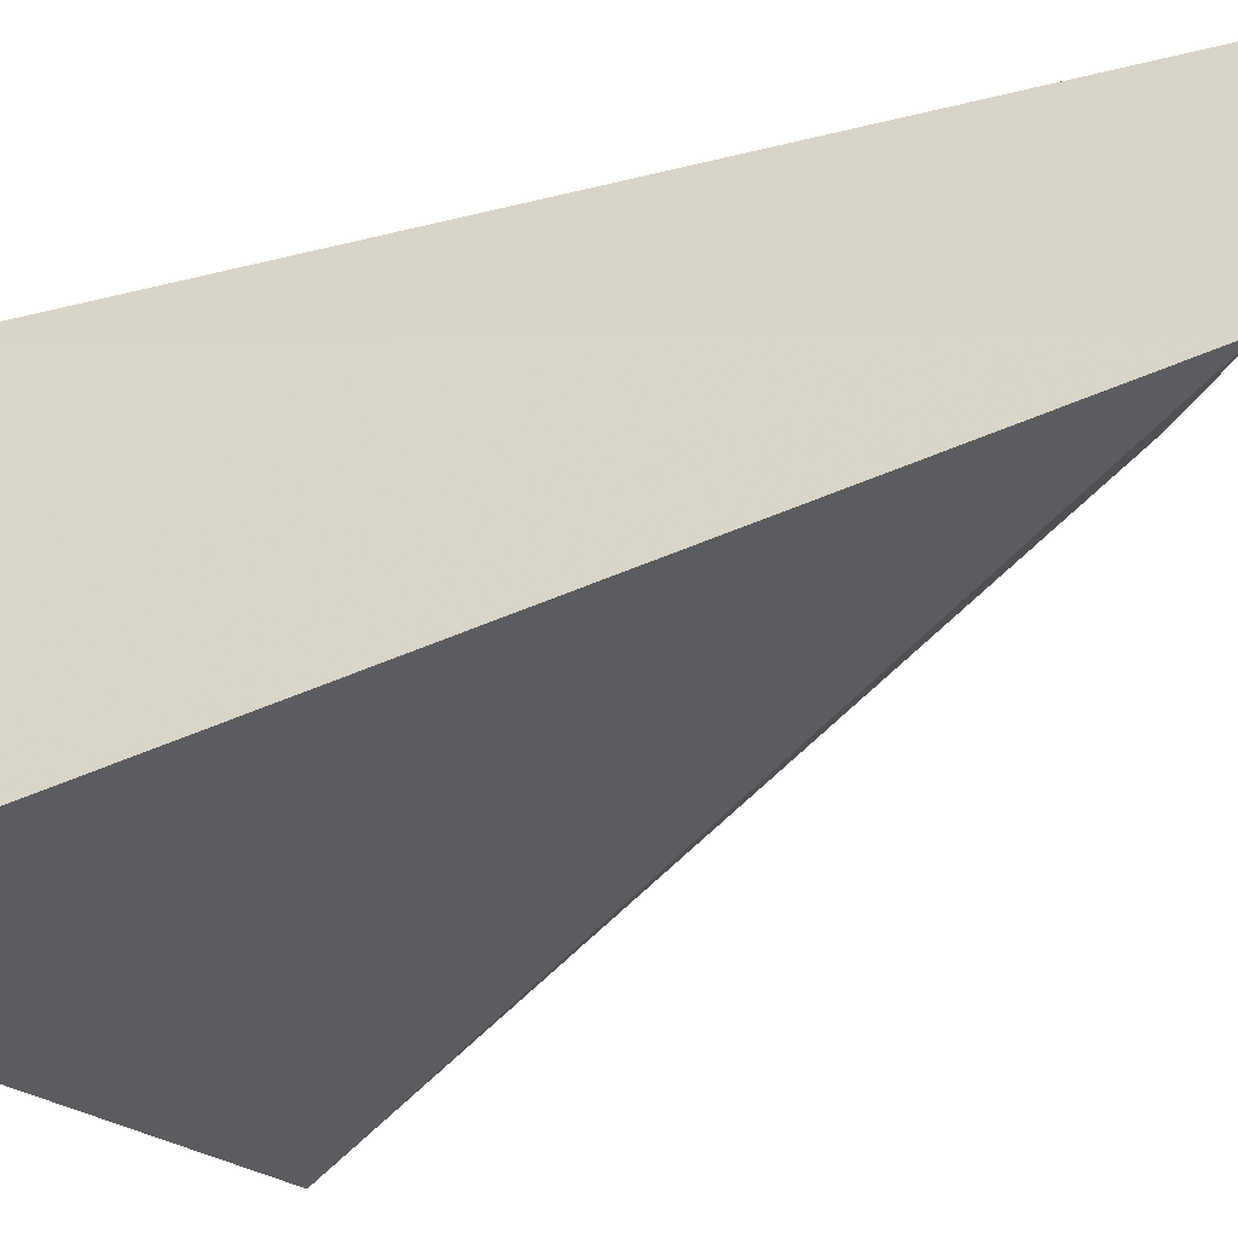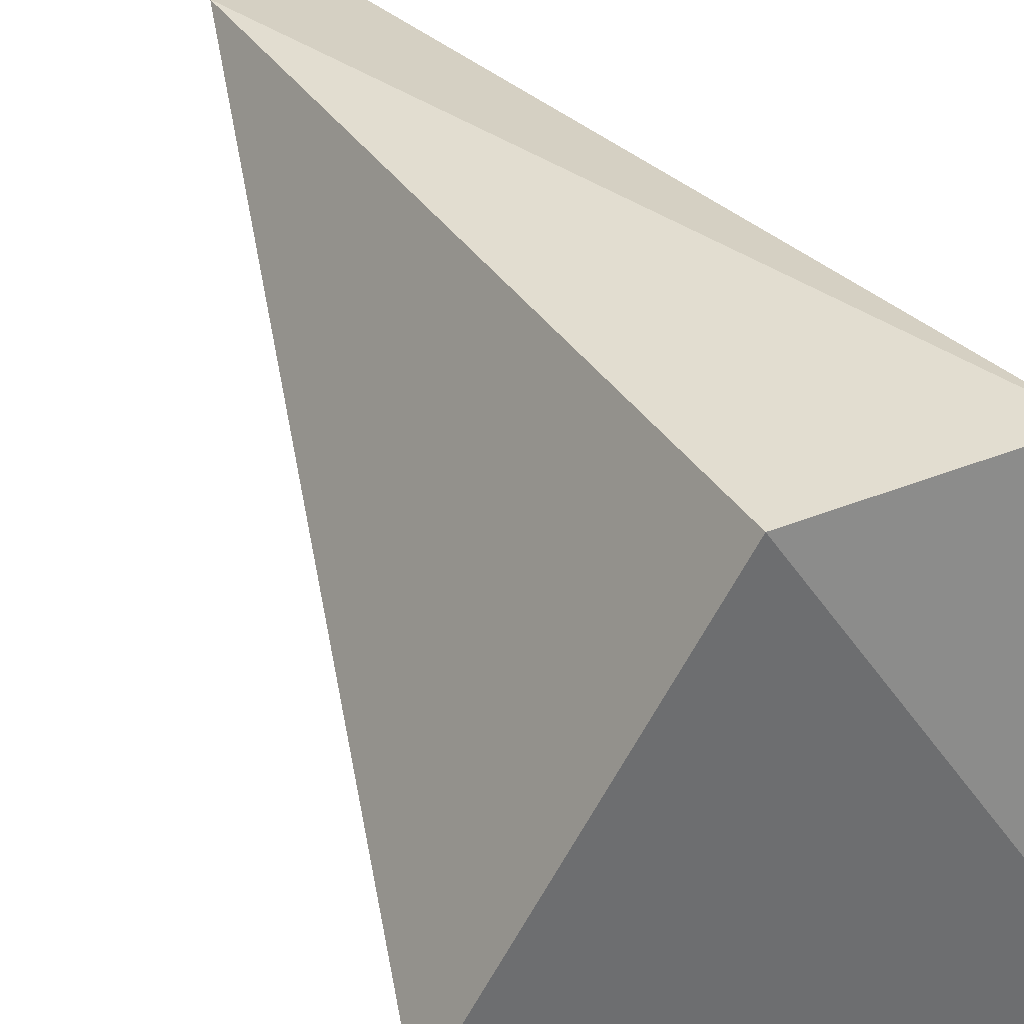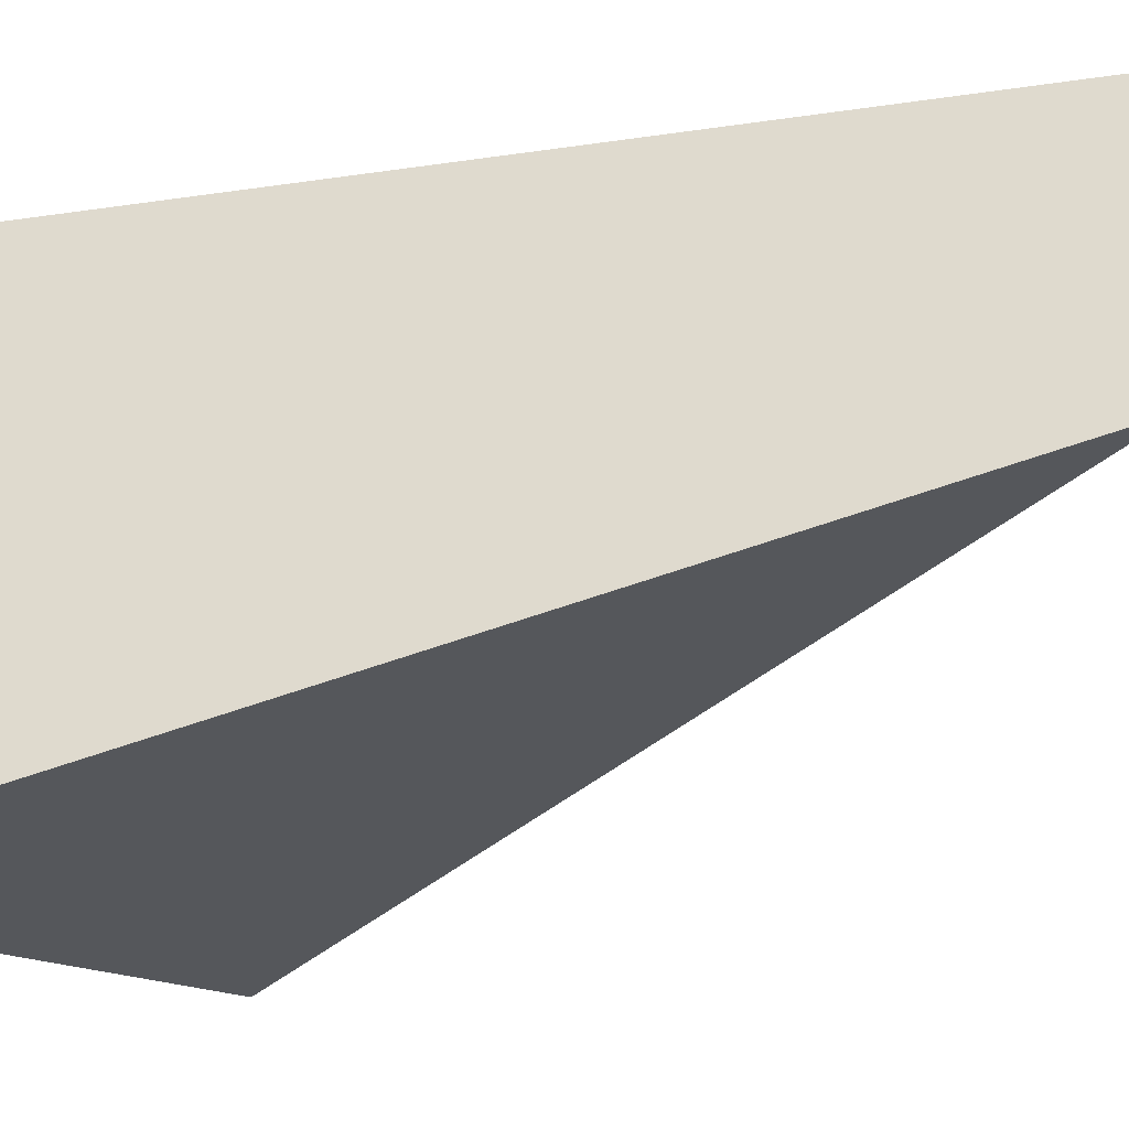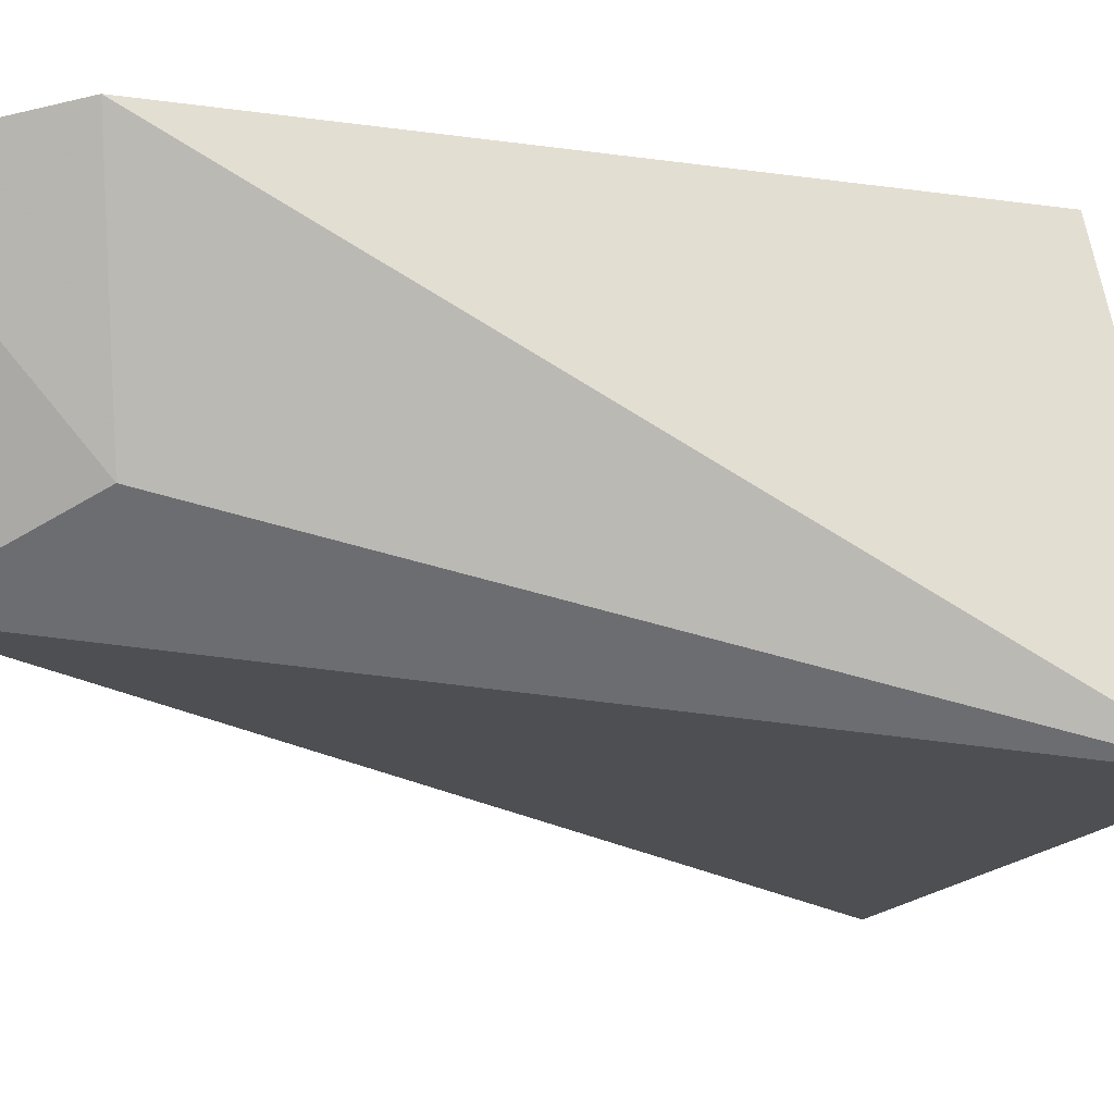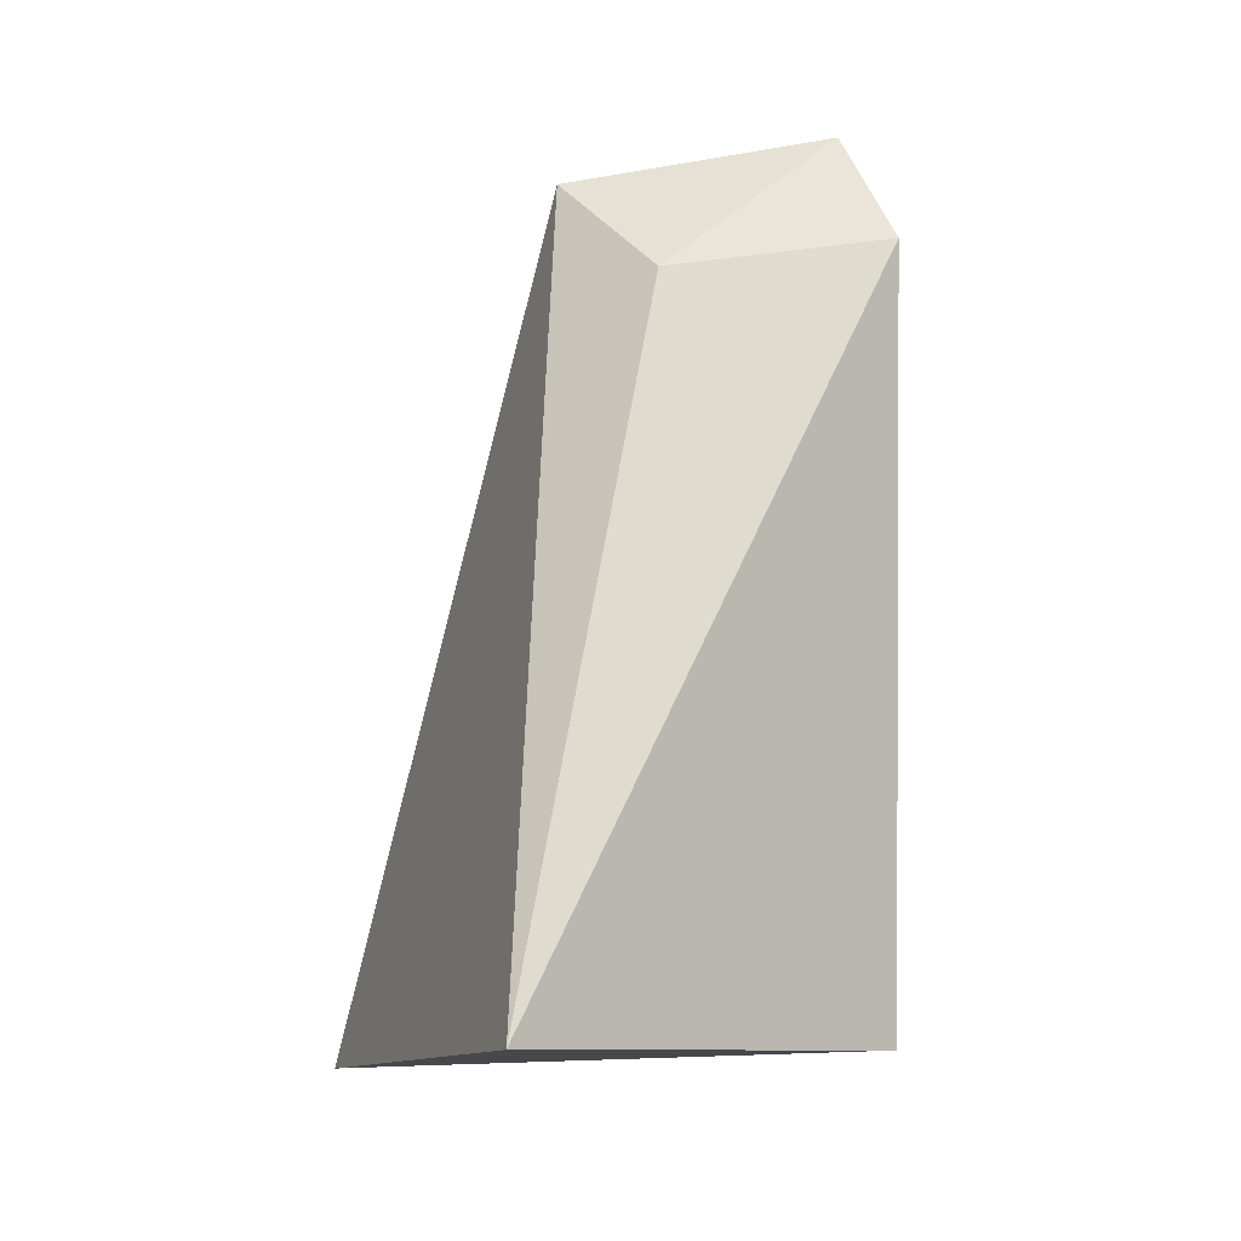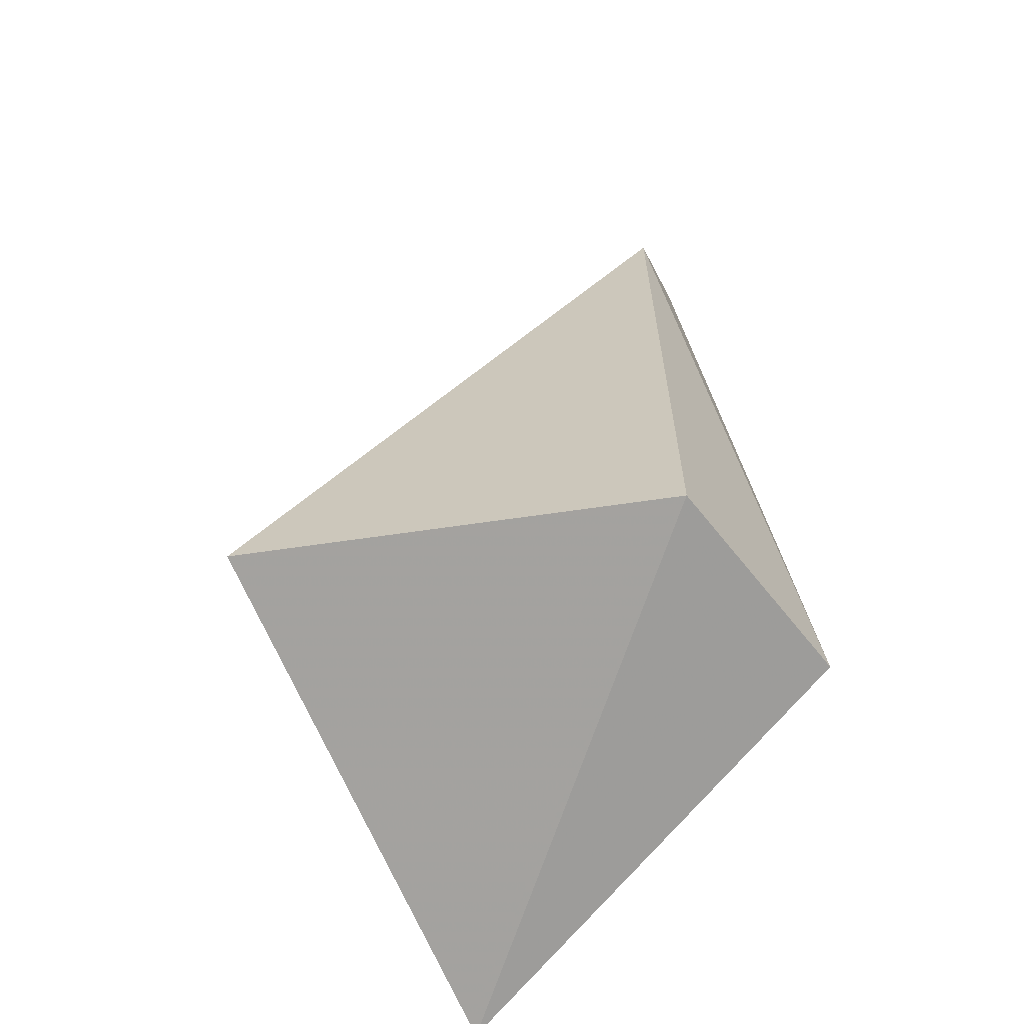
<metadata>
{"format":"obj","ext":"obj","renderer":"f3d","projection":"perspective","resolution":1024,"background":"white","views":[{"elev":-40.4,"azim":116.4,"up":"+Z"},{"elev":34.9,"azim":-28.9,"up":"+Z"},{"elev":-29.1,"azim":112.7,"up":"+Z"},{"elev":-3.2,"azim":-124.7,"up":"+Z"},{"elev":1.4,"azim":-99.8,"up":"+Y"},{"elev":-65.0,"azim":-51.4,"up":"+Y"}]}
</metadata>
<code>
v -0.3409 -0.006749 0.01161
v -0.3229 -0.01963 -0.08862
v -0.3538 0.1566 -0.04717
v -0.3638 0.1655 0.005982
v -0.426 0.003905 -0.06624
v -0.3864 -0.006749 0.01161
v -0.3791 0.1382 -0.03206
v -0.385 0.1436 0.01193
f 1 2 3
f 1 3 4
f 5 3 2
f 6 5 2
f 6 2 1
f 7 4 3
f 7 3 5
f 8 6 1
f 8 1 4
f 8 5 6
f 8 7 5
f 8 4 7

</code>
